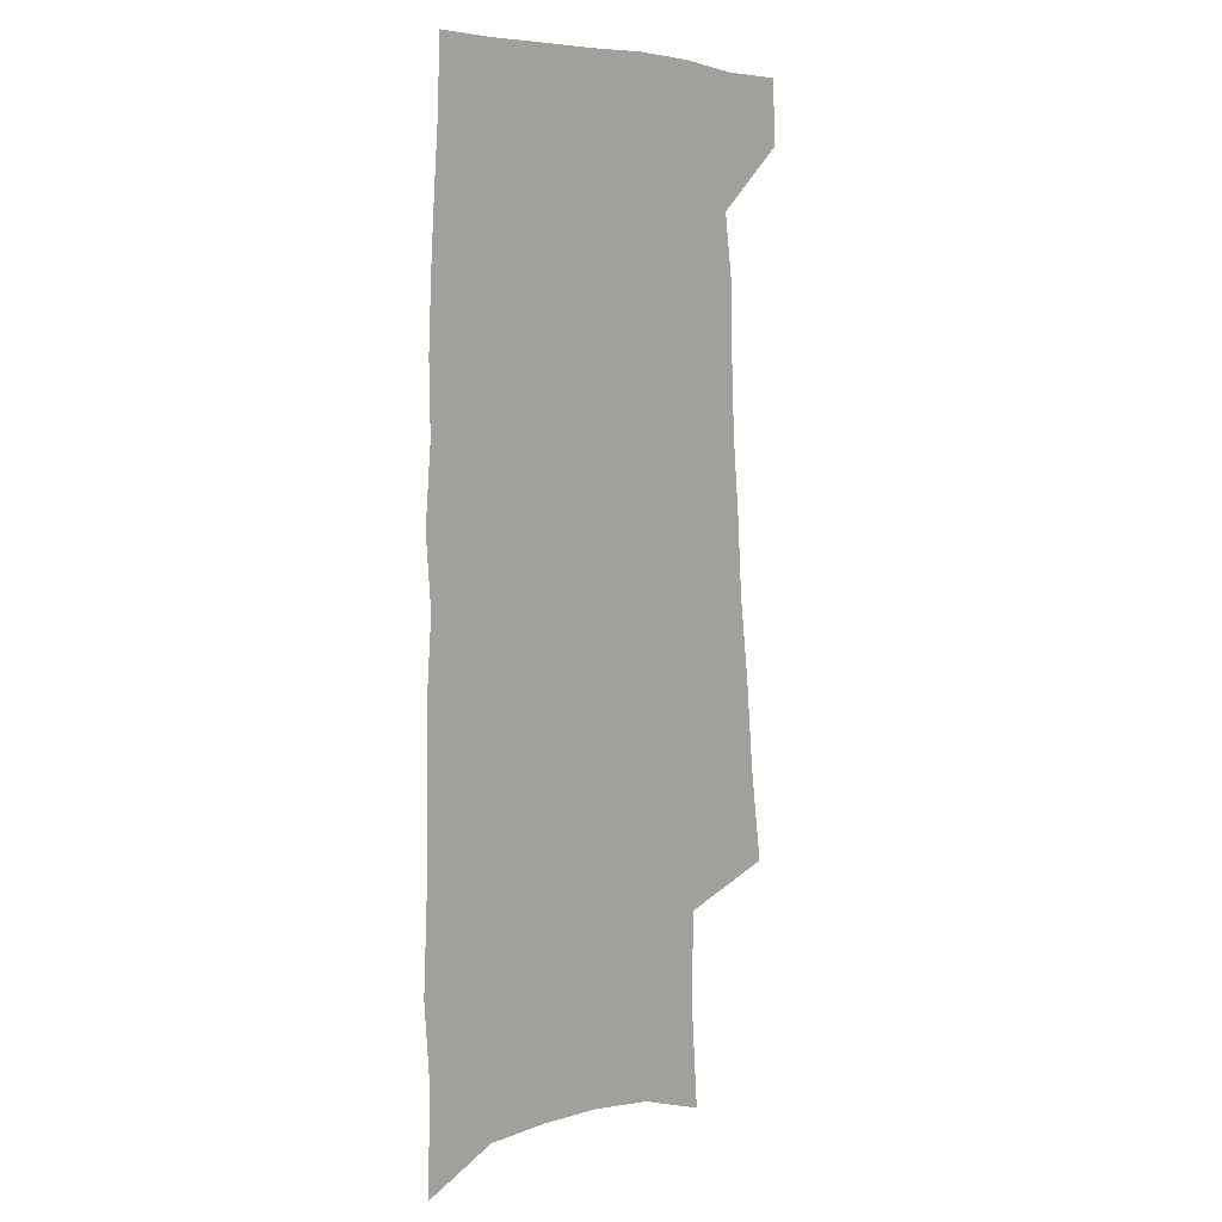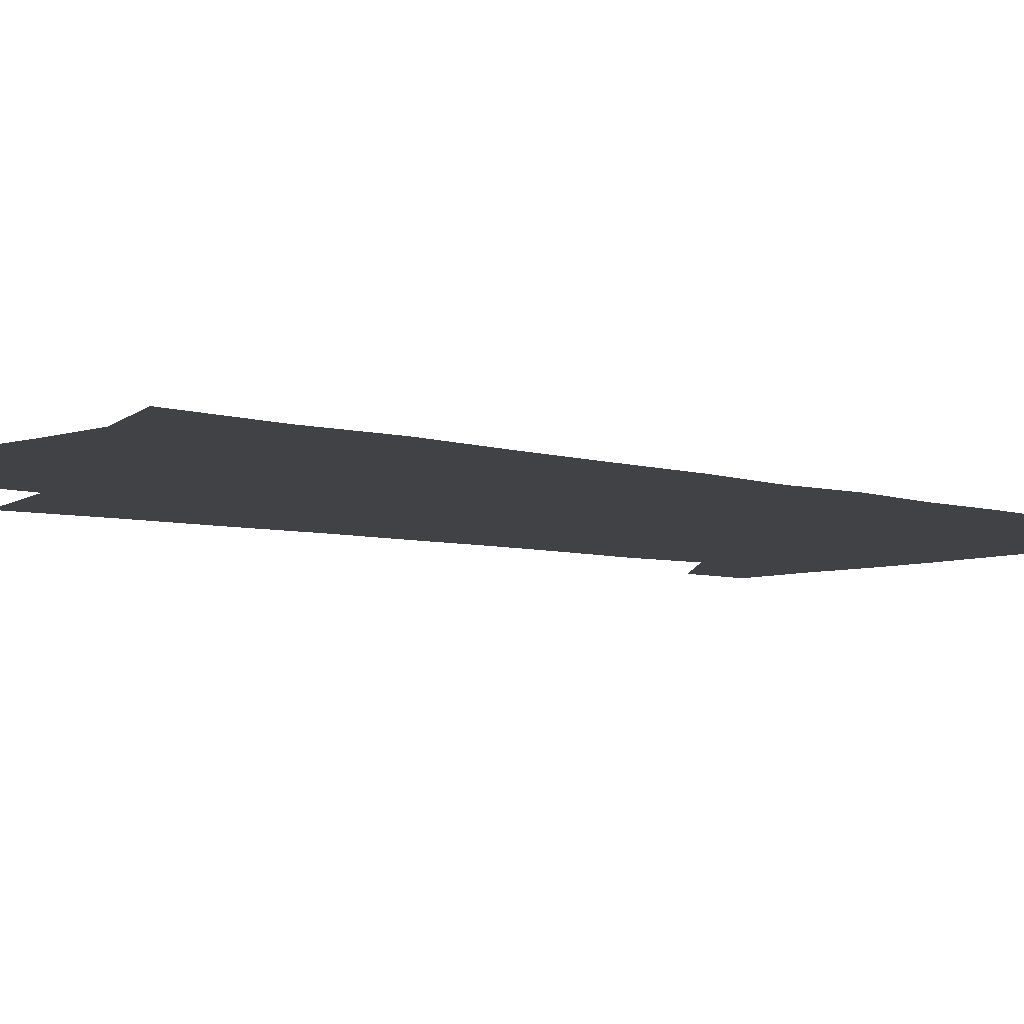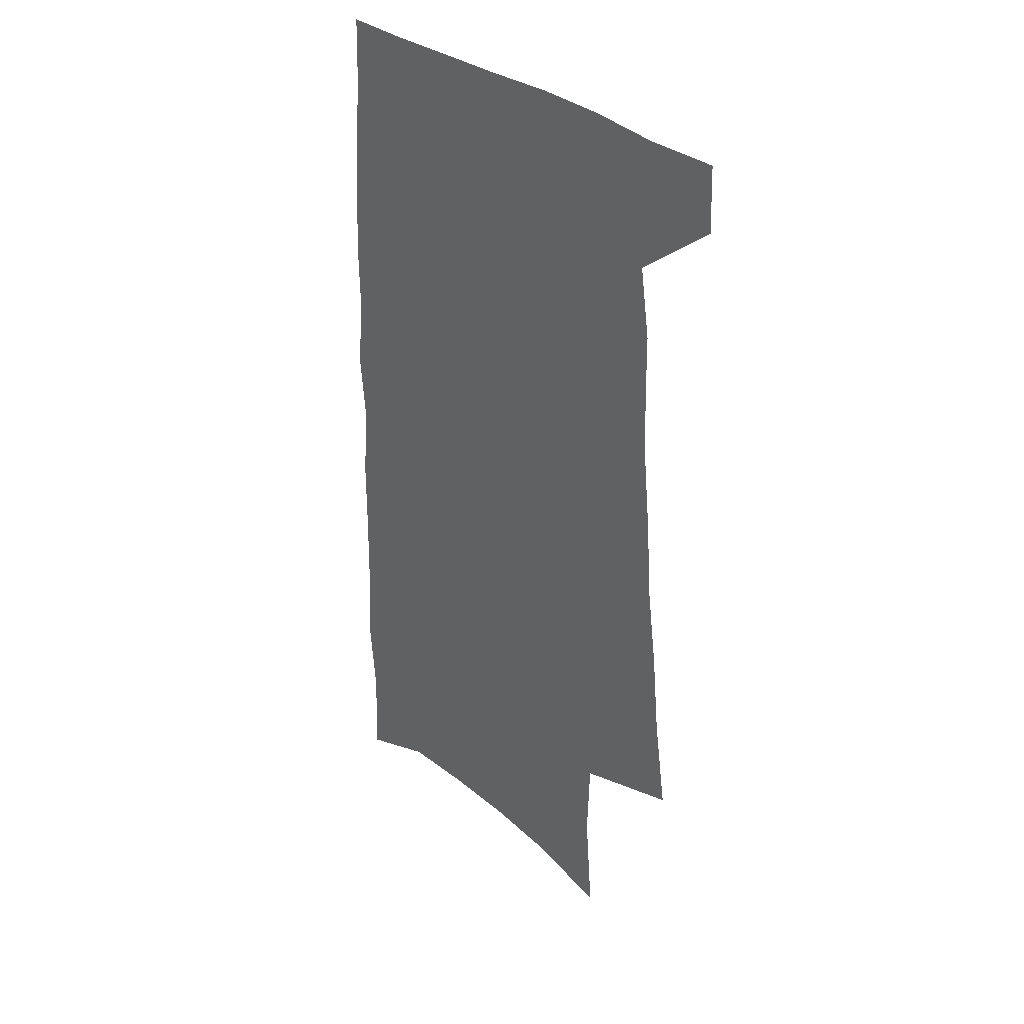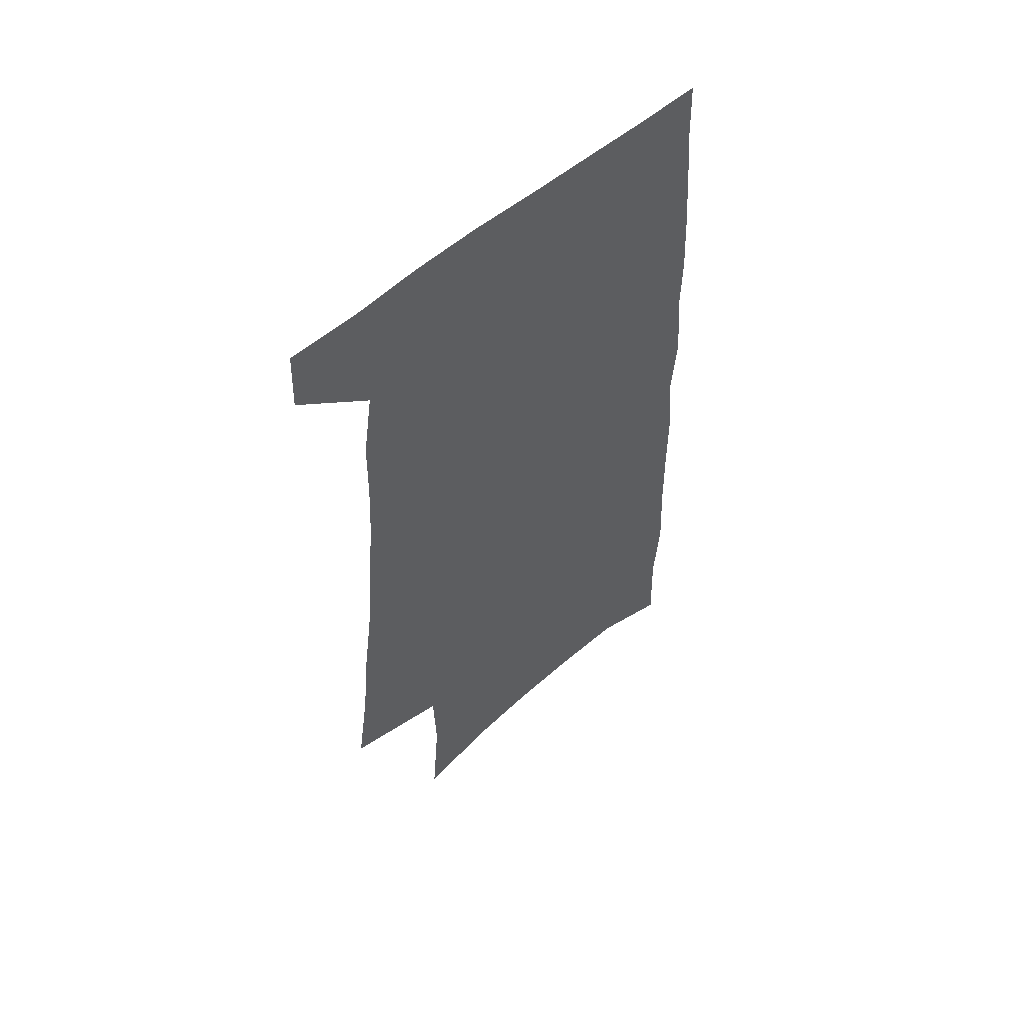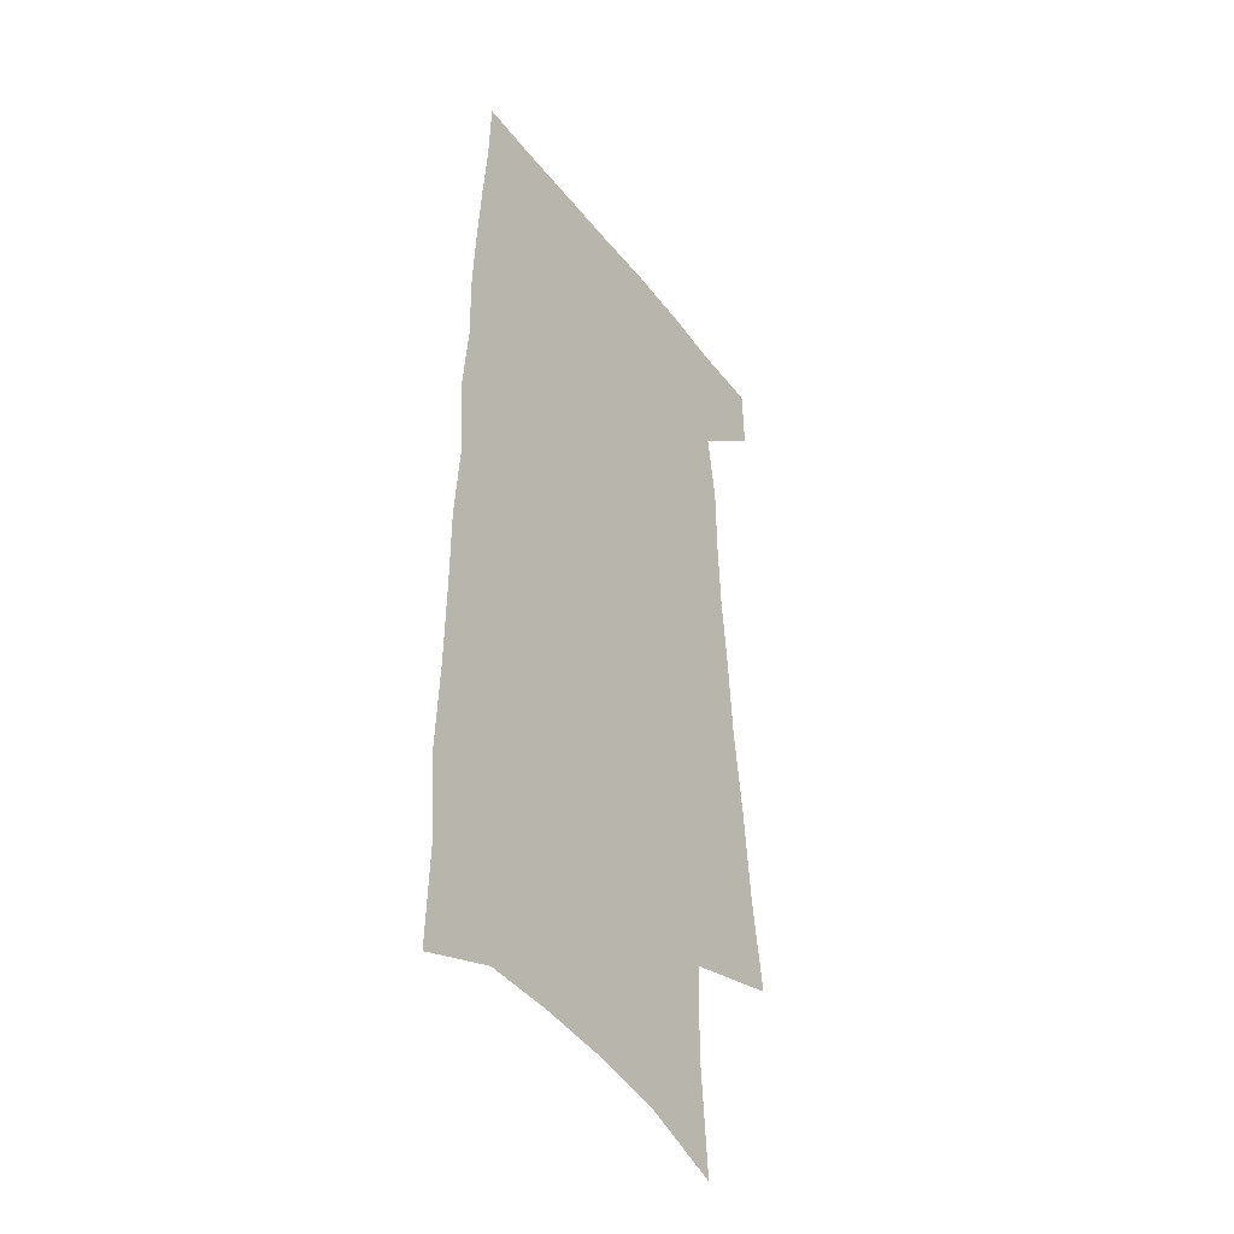
<metadata>
{"format":"obj","ext":"obj","renderer":"f3d","projection":"perspective","resolution":1024,"background":"white","views":[{"elev":7.0,"azim":129.7,"up":"+Y"},{"elev":-6.3,"azim":47.3,"up":"+Z"},{"elev":35.6,"azim":-135.5,"up":"+Y"},{"elev":57.7,"azim":-41.0,"up":"+Y"},{"elev":-40.8,"azim":124.0,"up":"+Y"}]}
</metadata>
<code>
v 489.2 532.6 0
v 490.3 559.2 0
v 495.5 244.9 0
v 501.3 284.4 0
v 504.8 320 0
v 509.4 355.5 0
v 511.8 387.7 0
v 515 419.3 0
v 516.4 448.9 0
v 516.8 477.1 0
v 521.1 506.1 0
v 519.3 532.9 0
v 519.4 559.3 0
v 536.9 151 0
v 540.5 197.1 0
v 539.5 232.4 0
v 543.7 271.3 0
v 545.5 305.3 0
v 544.8 335.8 0
v 547 368.2 0
v 548.1 397.9 0
v 548.1 426.1 0
v 548.6 454 0
v 549.7 481.4 0
v 549.9 507.4 0
v 550 533.1 0
v 546.3 561.8 0
v 569.1 162 0
v 573.2 211.1 0
v 573.9 246.7 0
v 574.7 280.5 0
v 574.4 311.1 0
v 575.3 343.3 0
v 576.4 374.4 0
v 575.7 401.3 0
v 575.8 429.1 0
v 576.7 457 0
v 576.7 482.9 0
v 576.8 508.3 0
v 576.8 533.1 0
v 573.6 562.4 0
v 599.5 166.9 0
v 601.1 213.1 0
v 602 251.2 0
v 602.2 283.6 0
v 602.2 315.1 0
v 602 344.7 0
v 602.2 374.9 0
v 602.6 404.3 0
v 602.4 431.1 0
v 602.6 458.4 0
v 602.5 483.8 0
v 602.7 509.2 0
v 602.1 534.5 0
v 601.3 561.4 0
v 629 169.2 0
v 629 214.5 0
v 629.1 249.5 0
v 629.7 280.8 0
v 628.8 315.7 0
v 628.6 346.4 0
v 628.3 376 0
v 628.3 404.2 0
v 628.3 431.1 0
v 628 458.2 0
v 627.8 484.2 0
v 627.6 509.4 0
v 627.7 534.3 0
v 627.8 561 0
v 658.4 169.5 0
v 657.3 210 0
v 657.6 244.3 0
v 657.9 277 0
v 657 310.6 0
v 656.3 342.3 0
v 655.6 372.8 0
v 655.4 401.5 0
v 654.7 429.7 0
v 654.4 456.8 0
v 654.4 483.1 0
v 654 509.1 0
v 653.7 534.7 0
v 654.2 560.5 0
v 691.2 157.4 0
v 689.7 197.9 0
v 692.2 230.4 0
v 690.4 266.6 0
v 689.7 300.2 0
v 689.5 332.2 0
v 686.9 365.4 0
v 689.2 393.7 0
v 686.4 424.4 0
v 686.8 452.2 0
v 685.4 480.2 0
v 683.5 507.7 0
v 681.3 534.7 0
v 680.4 560.9 0
v 691 601 0
f 11 12 1
f 1 12 2
f 12 13 2
f 16 17 3
f 3 17 4
f 17 18 4
f 4 18 5
f 18 19 5
f 5 19 6
f 19 20 6
f 6 20 7
f 20 21 7
f 7 21 8
f 21 22 8
f 8 22 9
f 22 23 9
f 9 23 10
f 23 24 10
f 10 24 11
f 24 25 11
f 11 25 12
f 25 26 12
f 12 26 13
f 26 27 13
f 14 28 15
f 28 29 15
f 15 29 16
f 29 30 16
f 16 30 17
f 30 31 17
f 17 31 18
f 31 32 18
f 18 32 19
f 32 33 19
f 19 33 20
f 33 34 20
f 20 34 21
f 34 35 21
f 21 35 22
f 35 36 22
f 22 36 23
f 36 37 23
f 23 37 24
f 37 38 24
f 24 38 25
f 38 39 25
f 25 39 26
f 39 40 26
f 26 40 27
f 40 41 27
f 28 42 29
f 42 43 29
f 29 43 30
f 43 44 30
f 30 44 31
f 44 45 31
f 31 45 32
f 45 46 32
f 32 46 33
f 46 47 33
f 33 47 34
f 47 48 34
f 34 48 35
f 48 49 35
f 35 49 36
f 49 50 36
f 36 50 37
f 50 51 37
f 37 51 38
f 51 52 38
f 38 52 39
f 52 53 39
f 39 53 40
f 53 54 40
f 40 54 41
f 54 55 41
f 42 56 43
f 56 57 43
f 43 57 44
f 57 58 44
f 44 58 45
f 58 59 45
f 45 59 46
f 59 60 46
f 46 60 47
f 60 61 47
f 47 61 48
f 61 62 48
f 48 62 49
f 62 63 49
f 49 63 50
f 63 64 50
f 50 64 51
f 64 65 51
f 51 65 52
f 65 66 52
f 52 66 53
f 66 67 53
f 53 67 54
f 67 68 54
f 54 68 55
f 68 69 55
f 56 70 57
f 70 71 57
f 57 71 58
f 71 72 58
f 58 72 59
f 72 73 59
f 59 73 60
f 73 74 60
f 60 74 61
f 74 75 61
f 61 75 62
f 75 76 62
f 62 76 63
f 76 77 63
f 63 77 64
f 77 78 64
f 64 78 65
f 78 79 65
f 65 79 66
f 79 80 66
f 66 80 67
f 80 81 67
f 67 81 68
f 81 82 68
f 68 82 69
f 82 83 69
f 70 84 71
f 84 85 71
f 71 85 72
f 85 86 72
f 72 86 73
f 86 87 73
f 73 87 74
f 87 88 74
f 74 88 75
f 88 89 75
f 75 89 76
f 89 90 76
f 76 90 77
f 90 91 77
f 77 91 78
f 91 92 78
f 78 92 79
f 92 93 79
f 79 93 80
f 93 94 80
f 80 94 81
f 94 95 81
f 81 95 82
f 95 96 82
f 82 96 83
f 96 97 83

</code>
